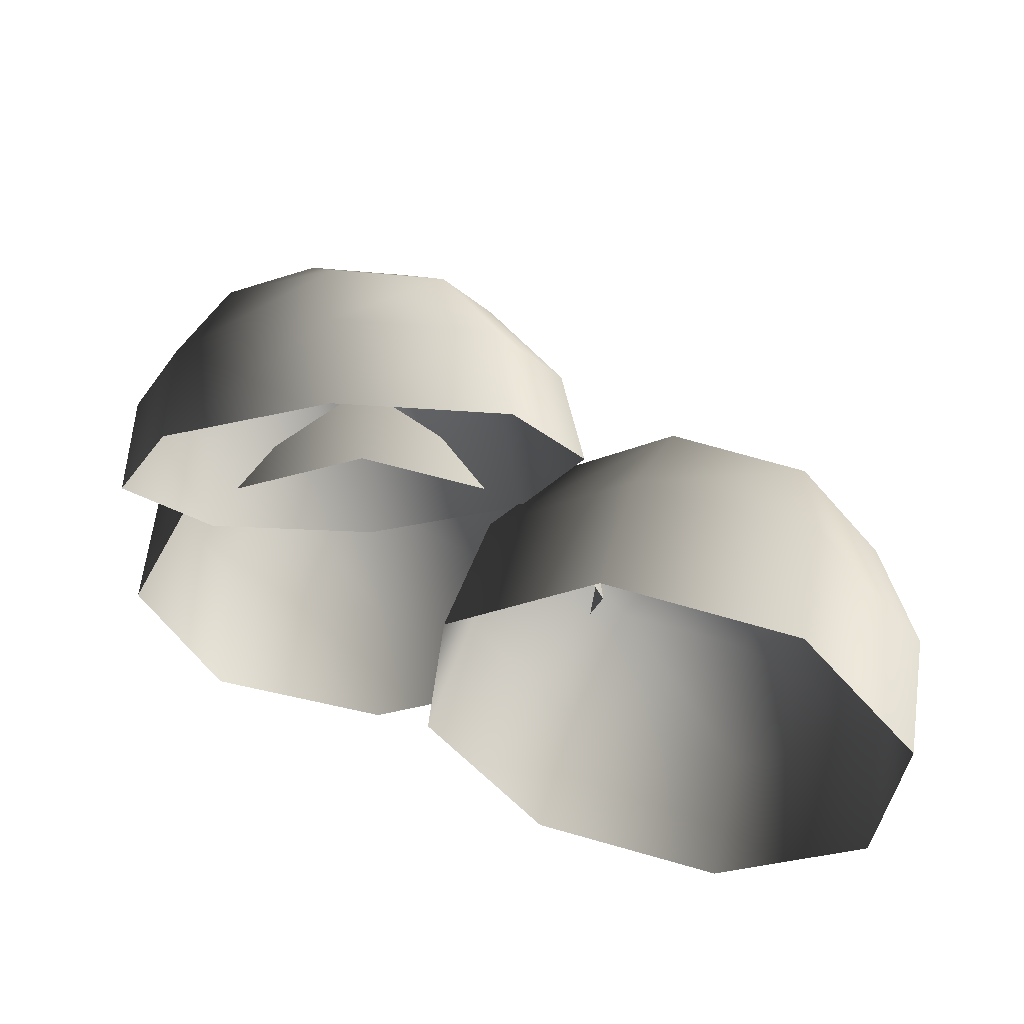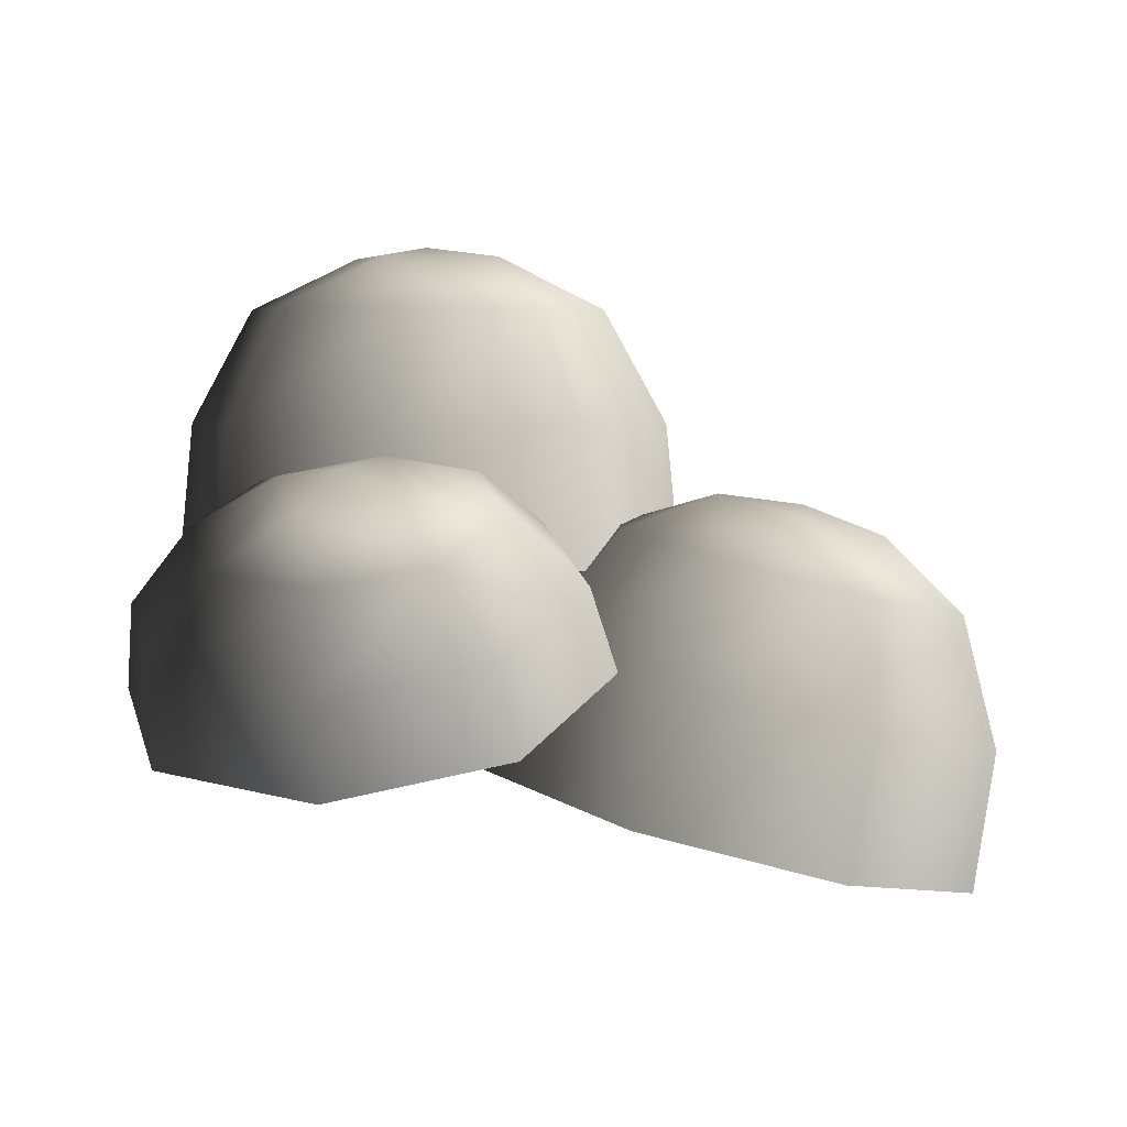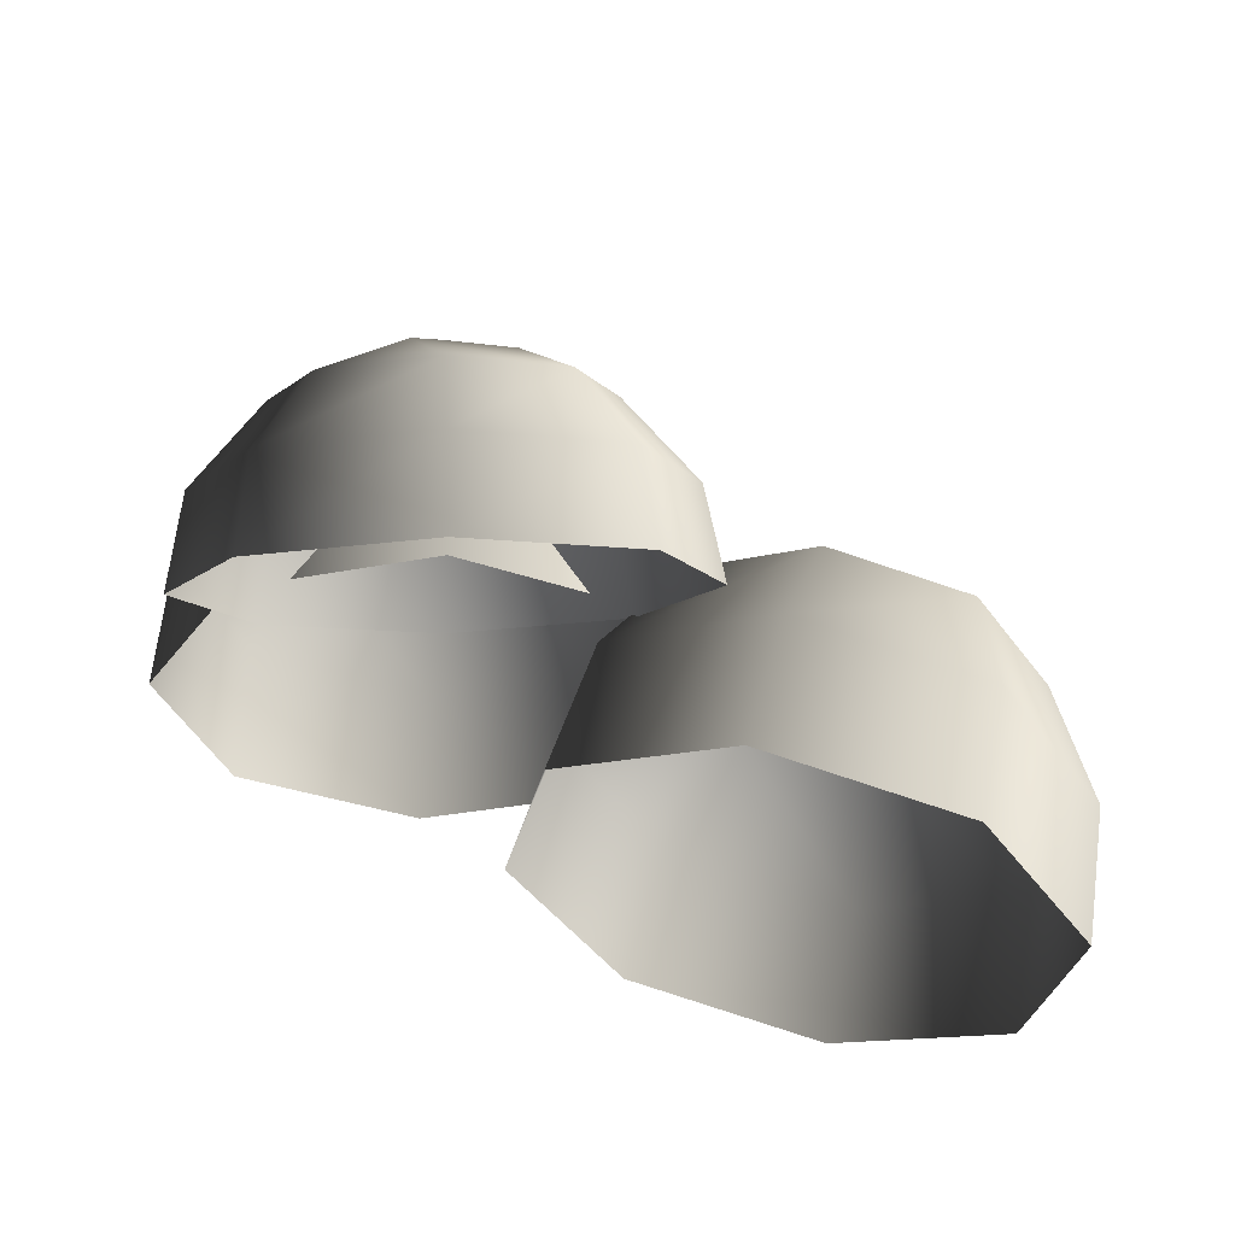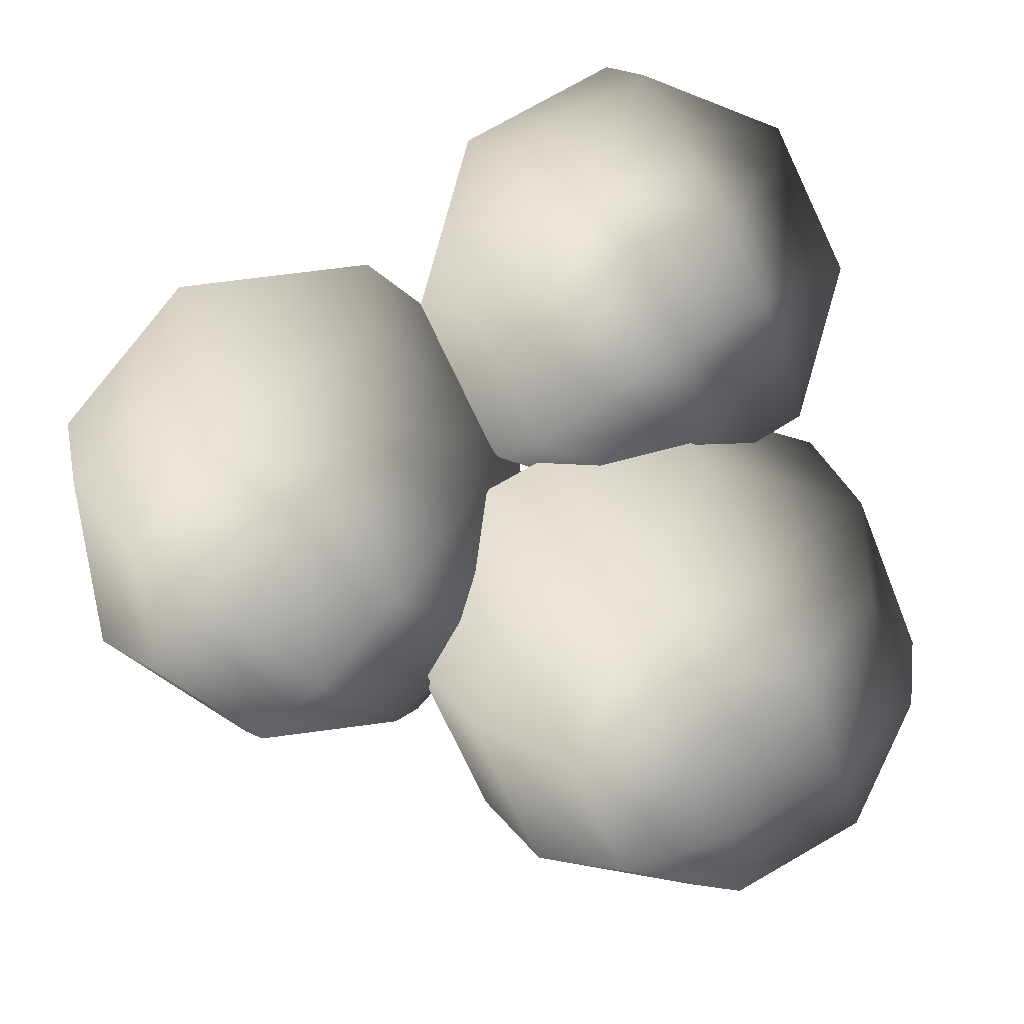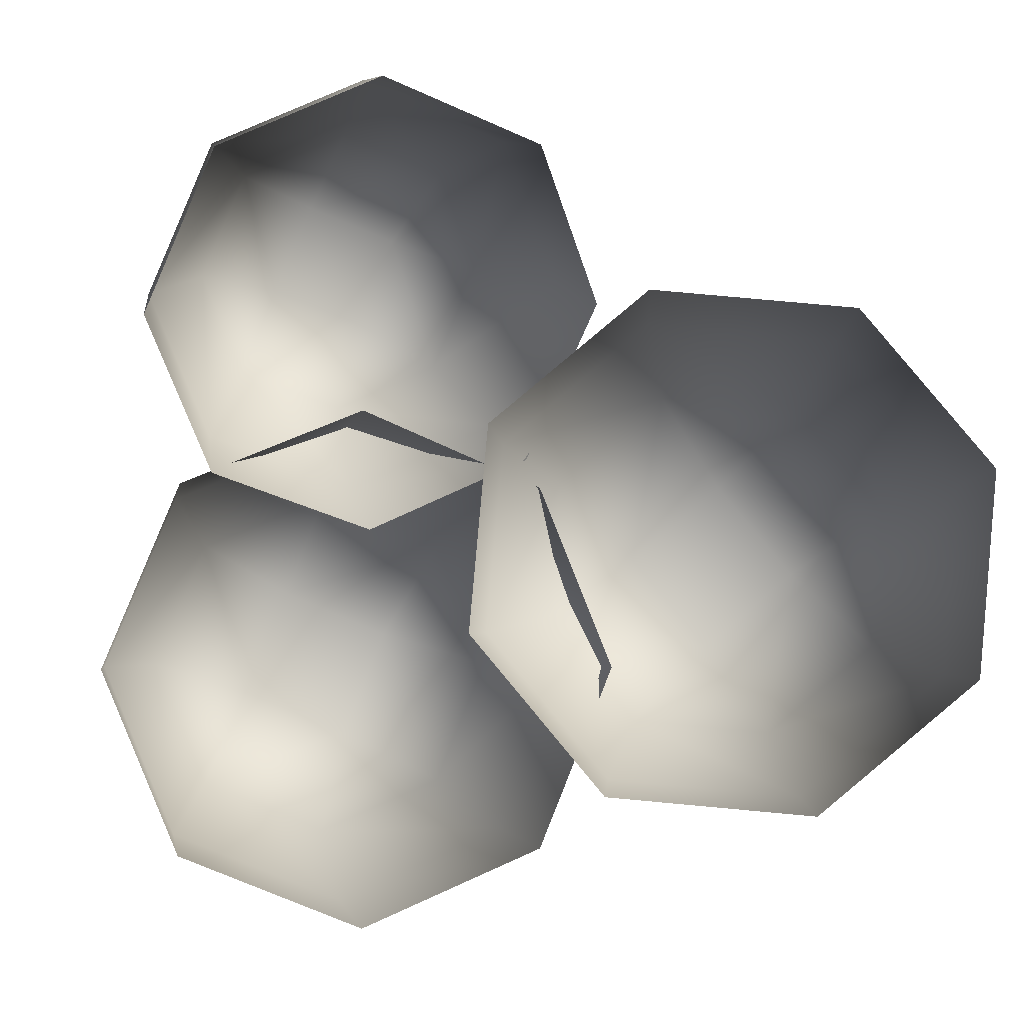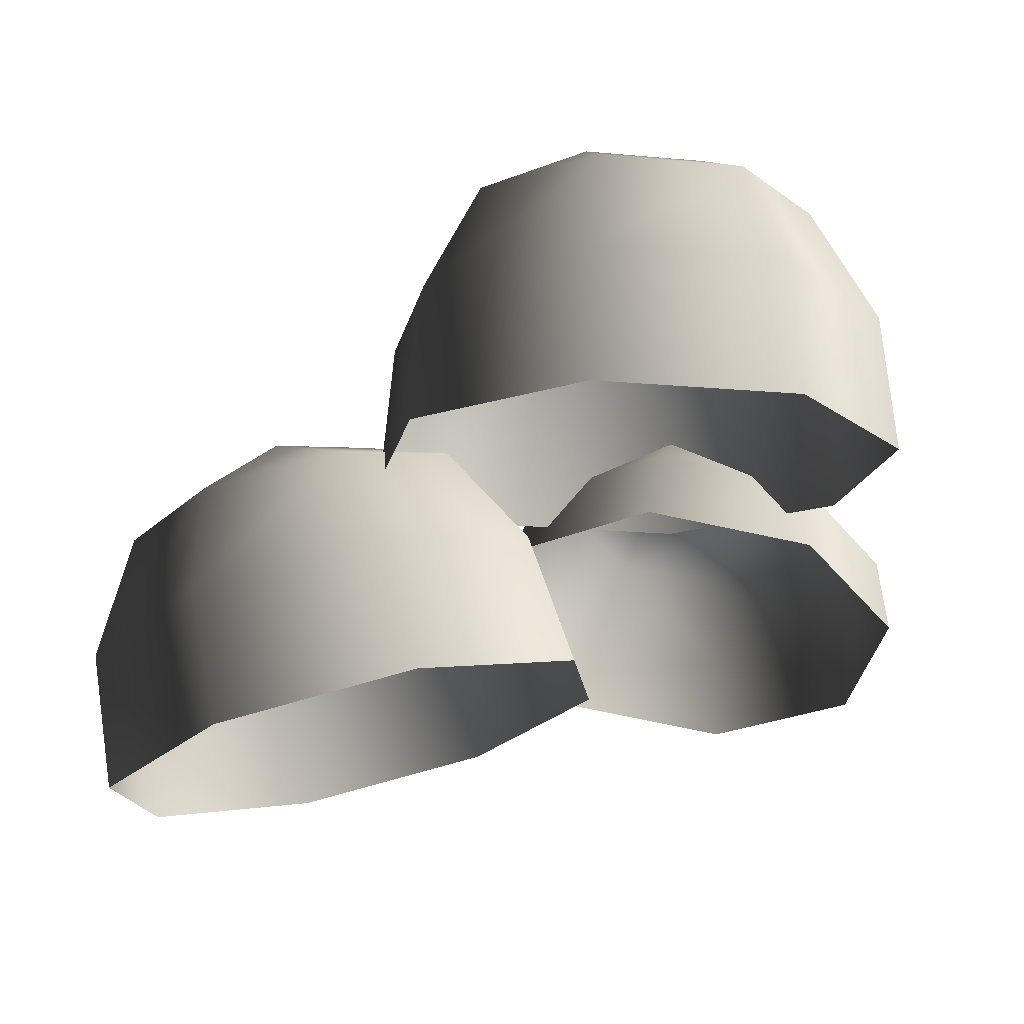
<metadata>
{"format":"obj","ext":"obj","renderer":"f3d","projection":"perspective","resolution":1024,"background":"white","views":[{"elev":-35.3,"azim":-0.8,"up":"+Y"},{"elev":4.4,"azim":5.3,"up":"+Y"},{"elev":-29.5,"azim":-6.0,"up":"+Y"},{"elev":25.0,"azim":159.9,"up":"+Z"},{"elev":-2.4,"azim":-13.4,"up":"+Z"},{"elev":-16.1,"azim":-168.6,"up":"+Y"}]}
</metadata>
<code>
v -0.4416 6.485 -1.578
v -1.398 6.485 -1.182
v -0.4416 5.623 -2.053
v -1.733 5.623 -1.518
v -1.794 6.485 -0.2259
v -2.268 5.623 -0.2259
v -1.398 6.485 0.7301
v -1.733 5.623 1.066
v -0.4416 6.485 1.126
v -0.4416 5.623 1.601
v 0.5144 6.485 0.7301
v 0.8501 5.623 1.066
v 0.9104 6.485 -0.2259
v 1.385 5.623 -0.2259
v 0.5144 6.485 -1.182
v 0.8501 5.623 -1.518
v -0.4416 4.61 -2.153
v -1.804 4.61 -1.589
v -2.369 4.61 -0.2259
v -1.804 4.61 1.137
v -0.4416 4.61 1.701
v 0.921 4.61 1.137
v 1.485 4.61 -0.2259
v 0.921 4.61 -1.589
v 0.1354 6.879 0.0131
v -0.6806 6.879 0.3511
v -0.4416 6.956 -0.2259
v -1.019 6.879 -0.4649
v -0.2026 6.879 -0.8029
v -0.4963 5.428 1.781
v -1.262 5.284 2.033
v -0.4444 5.092 1.143
v -1.557 4.883 1.508
v -1.603 5.008 2.724
v -2.052 4.482 2.513
v -1.318 4.762 3.452
v -1.638 4.124 3.57
v -0.5749 4.689 3.788
v -0.5585 4.019 4.059
v 0.1912 4.833 3.537
v 0.5545 4.227 3.694
v 0.5315 5.109 2.845
v 1.049 4.628 2.688
v 0.2467 5.355 2.118
v 0.6352 4.986 1.632
v -0.3995 4.544 0.8064
v -1.604 4.318 1.202
v -2.139 3.884 2.29
v -1.692 3.497 3.433
v -0.523 3.383 3.962
v 0.6817 3.609 3.567
v 1.217 4.043 2.479
v 0.769 4.43 1.336
v -0.104 5.263 3.079
v -0.7578 5.141 3.293
v -0.5591 5.405 2.911
v -1.001 5.351 2.672
v -0.347 5.474 2.458
v 3.467 4.29 -0.06889
v 2.692 4.465 -0.7313
v 3.662 3.345 -0.2632
v 2.614 3.582 -1.158
v 1.694 4.721 -0.6381
v 1.265 3.928 -1.032
v 1.057 4.907 0.1561
v 0.4053 4.179 0.04088
v 1.155 4.914 1.186
v 0.5378 4.189 1.433
v 1.931 4.739 1.849
v 1.585 3.952 2.328
v 2.929 4.483 1.755
v 2.934 3.606 2.202
v 3.565 4.297 0.9612
v 3.794 3.355 1.129
v 3.499 2.34 -0.2791
v 2.394 2.59 -1.223
v 0.9709 2.955 -1.09
v 0.06356 3.22 0.04166
v 0.2033 3.231 1.51
v 1.308 2.98 2.454
v 2.731 2.616 2.321
v 3.639 2.35 1.189
v 2.467 4.989 1.168
v 1.806 5.139 0.6029
v 2.427 5.059 0.5444
v 2.349 4.98 -0.075
v 3.011 4.83 0.4904
g Tree1_(8)_1147_213
f 1 3 2
f 2 3 4
f 2 4 5
f 5 4 6
f 5 6 7
f 7 6 8
f 7 8 9
f 9 8 10
f 9 10 11
f 11 10 12
f 11 12 13
f 13 12 14
f 13 14 15
f 15 14 16
f 15 16 1
f 1 16 3
f 3 17 4
f 4 17 18
f 4 18 6
f 6 18 19
f 6 19 8
f 8 19 20
f 8 20 10
f 10 20 21
f 10 21 12
f 12 21 22
f 12 22 14
f 14 22 23
f 14 23 16
f 16 23 24
f 16 24 3
f 3 24 17
f 11 13 25
f 13 15 25
f 26 11 25
f 26 25 27
f 28 26 27
f 29 28 27
f 25 29 27
f 29 2 28
f 1 2 29
f 15 1 29
f 25 15 29
f 2 5 28
f 5 7 28
f 28 7 26
f 7 9 26
f 9 11 26
f 30 32 31
f 31 32 33
f 31 33 34
f 34 33 35
f 34 35 36
f 36 35 37
f 36 37 38
f 38 37 39
f 38 39 40
f 40 39 41
f 40 41 42
f 42 41 43
f 42 43 44
f 44 43 45
f 44 45 30
f 30 45 32
f 32 46 33
f 33 46 47
f 33 47 35
f 35 47 48
f 35 48 37
f 37 48 49
f 37 49 39
f 39 49 50
f 39 50 41
f 41 50 51
f 41 51 43
f 43 51 52
f 43 52 45
f 45 52 53
f 45 53 32
f 32 53 46
f 40 42 54
f 42 44 54
f 55 40 54
f 55 54 56
f 57 55 56
f 58 57 56
f 54 58 56
f 58 31 57
f 30 31 58
f 44 30 58
f 54 44 58
f 31 34 57
f 34 36 57
f 57 36 55
f 36 38 55
f 38 40 55
f 59 61 60
f 60 61 62
f 60 62 63
f 63 62 64
f 63 64 65
f 65 64 66
f 65 66 67
f 67 66 68
f 67 68 69
f 69 68 70
f 69 70 71
f 71 70 72
f 71 72 73
f 73 72 74
f 73 74 59
f 59 74 61
f 61 75 62
f 62 75 76
f 62 76 64
f 64 76 77
f 64 77 66
f 66 77 78
f 66 78 68
f 68 78 79
f 68 79 70
f 70 79 80
f 70 80 72
f 72 80 81
f 72 81 74
f 74 81 82
f 74 82 61
f 61 82 75
f 69 71 83
f 71 73 83
f 84 69 83
f 84 83 85
f 86 84 85
f 87 86 85
f 83 87 85
f 87 60 86
f 59 60 87
f 73 59 87
f 83 73 87
f 60 63 86
f 63 65 86
f 86 65 84
f 65 67 84
f 67 69 84

</code>
